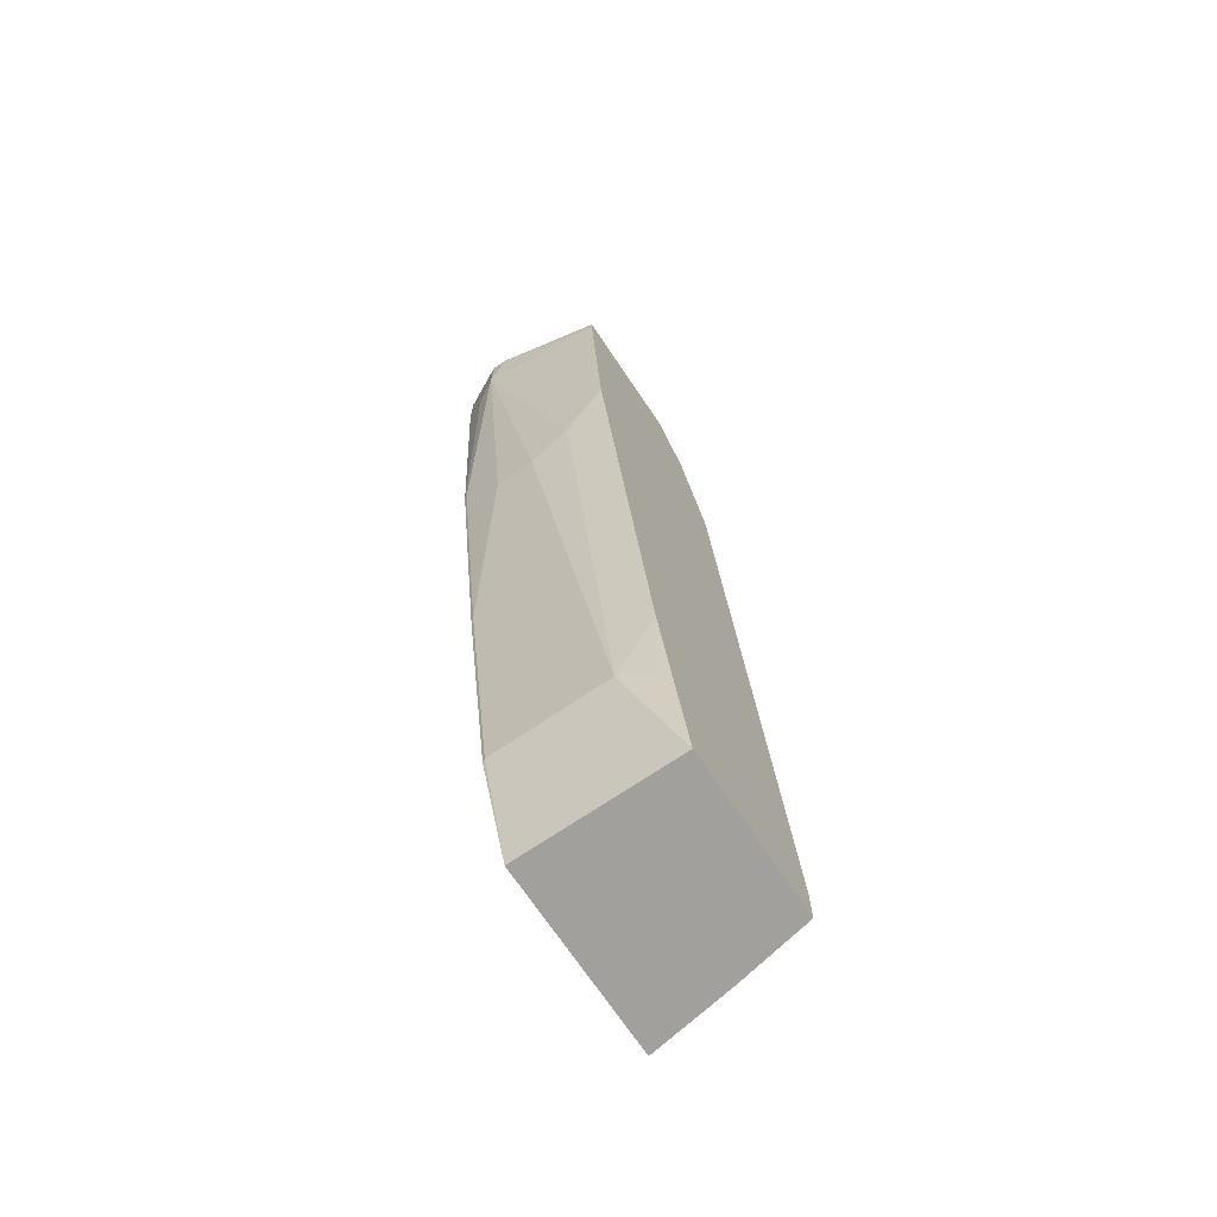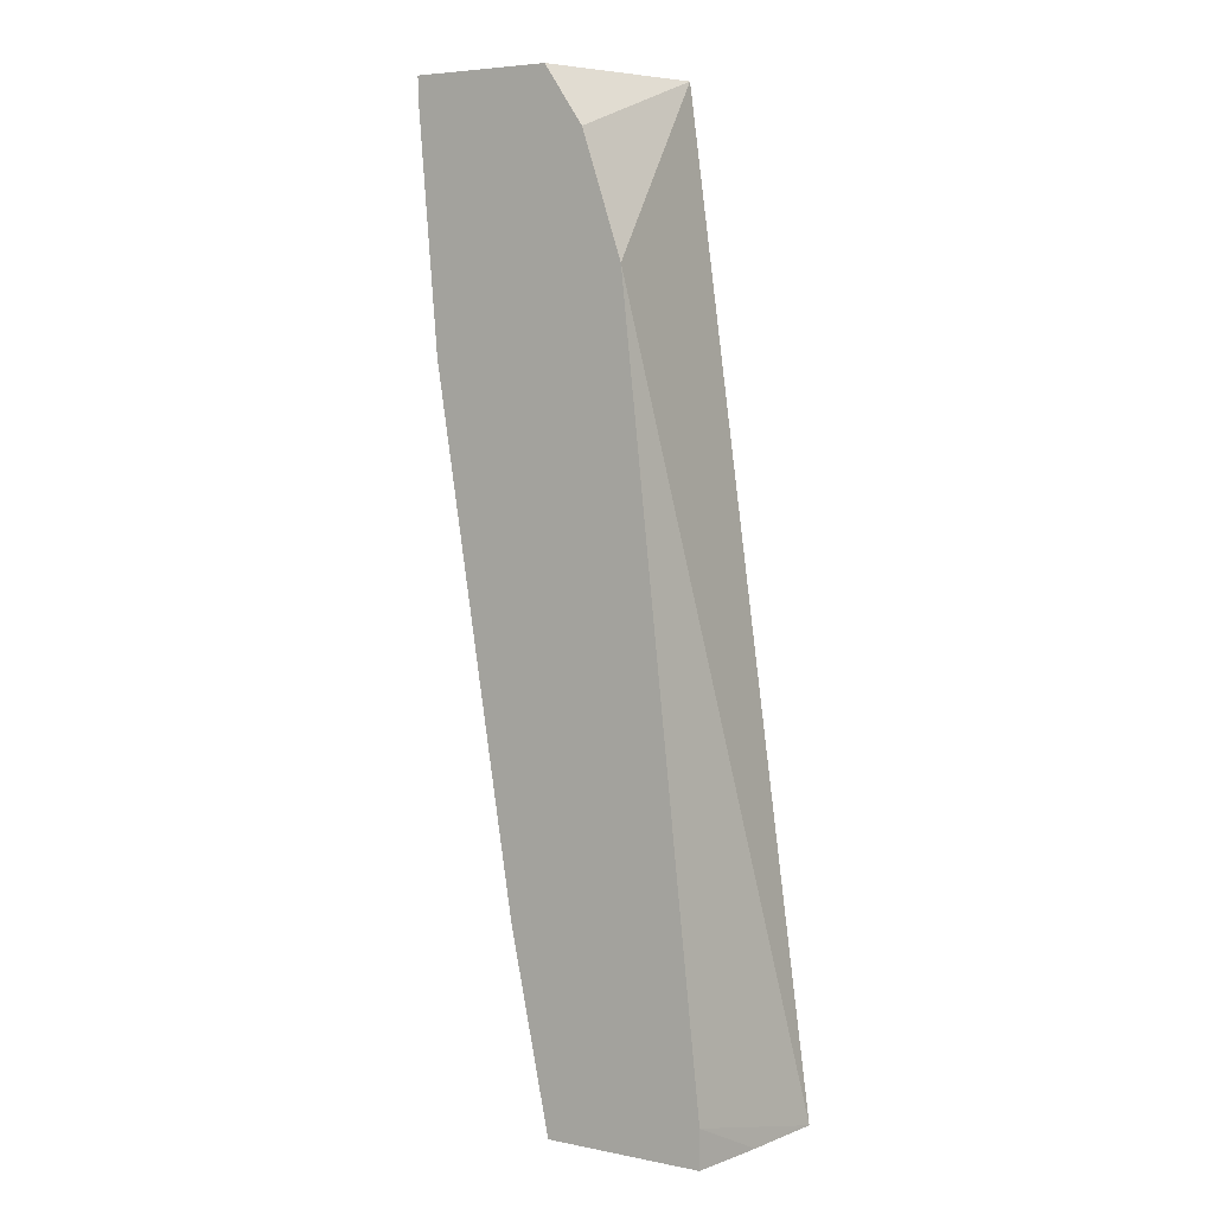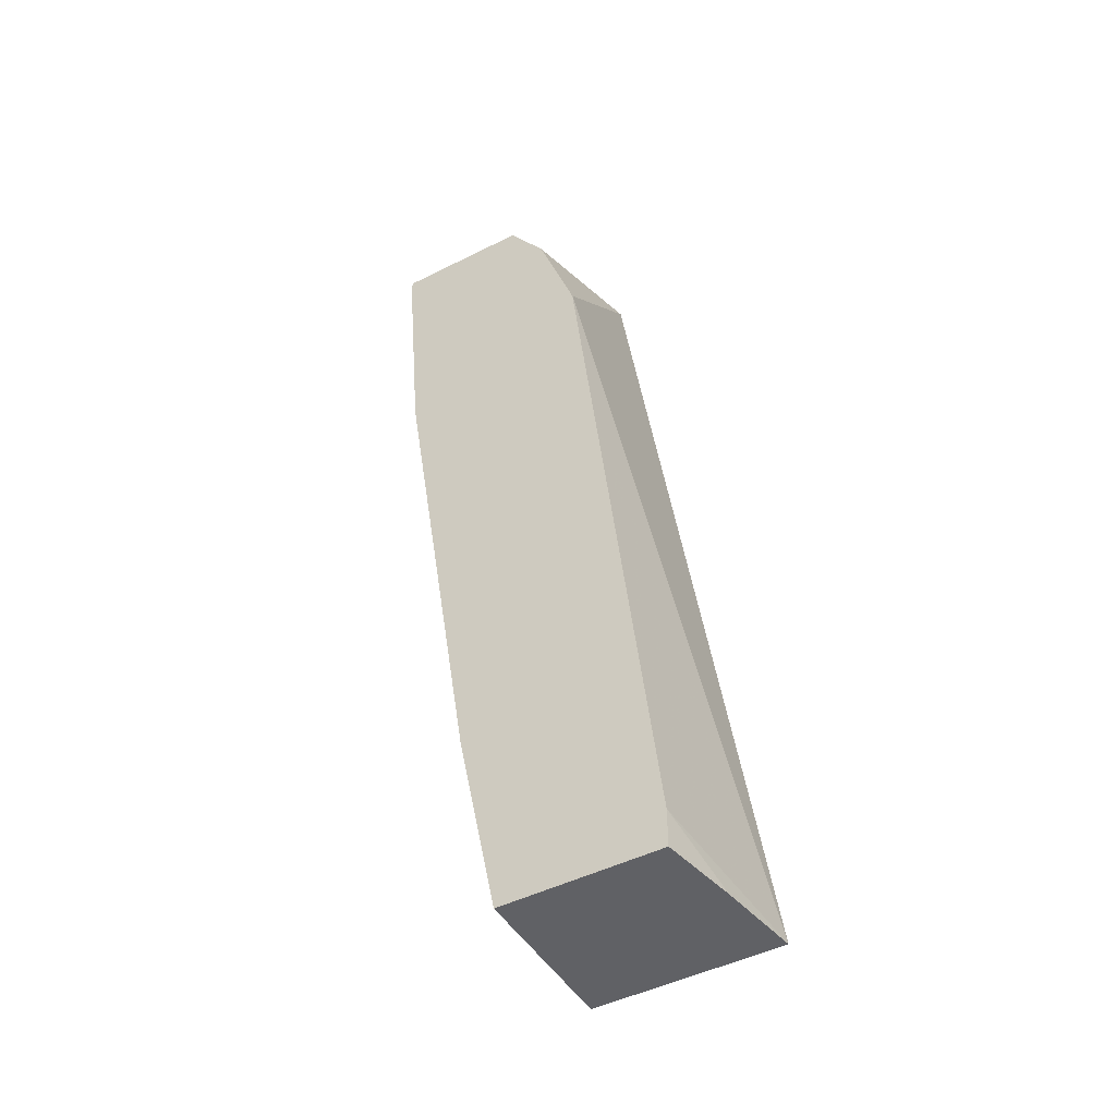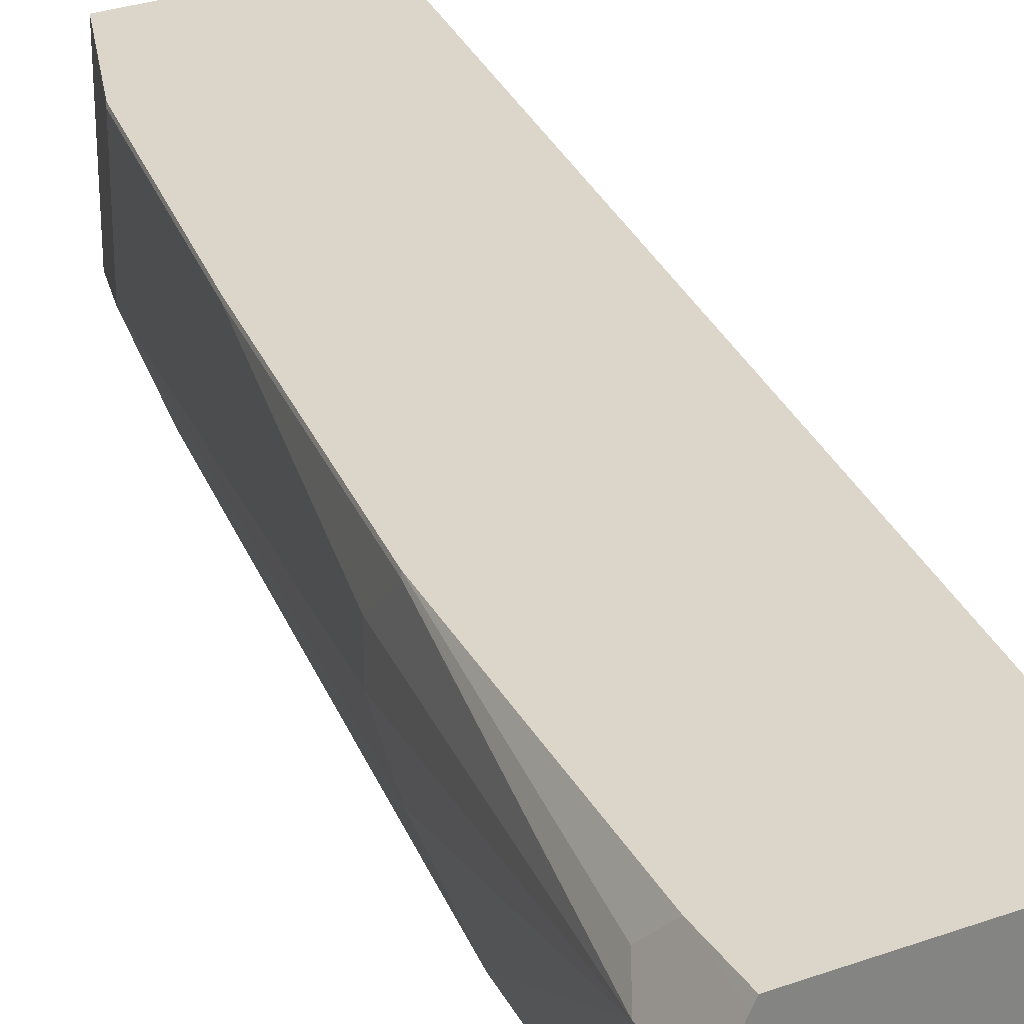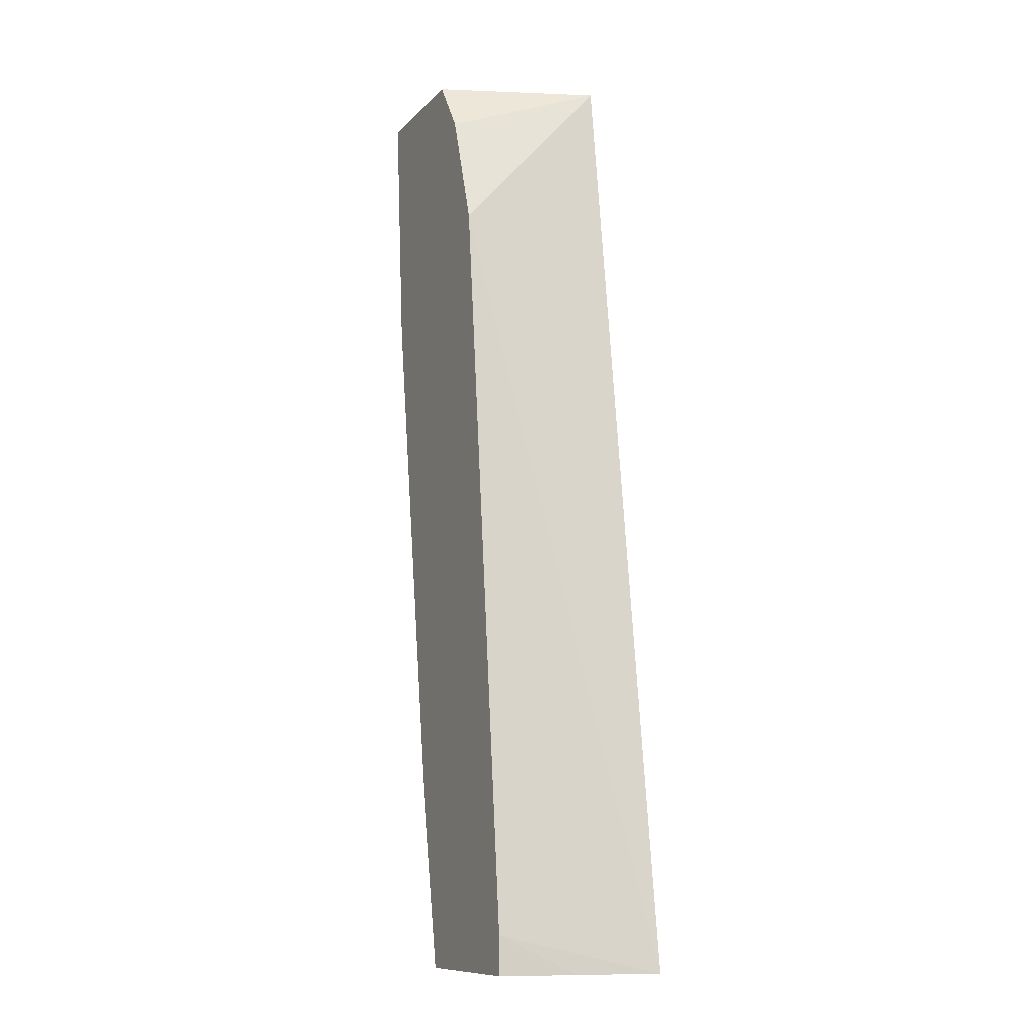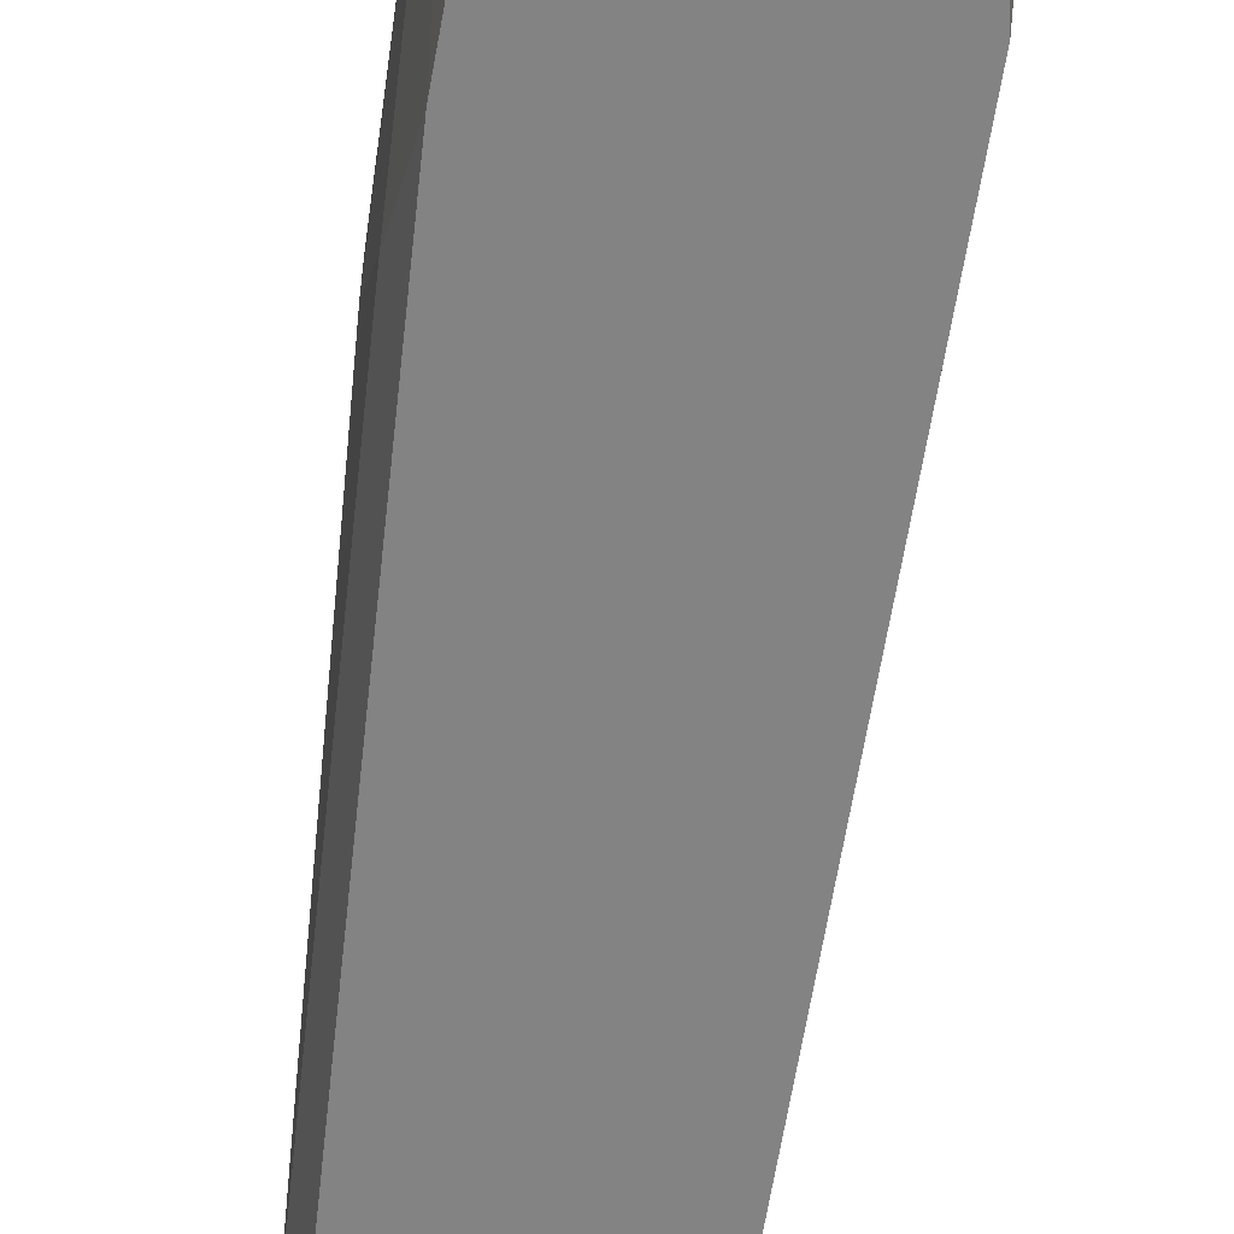
<metadata>
{"format":"obj","ext":"obj","renderer":"f3d","projection":"perspective","resolution":1024,"background":"white","views":[{"elev":-71.7,"azim":-56.0,"up":"+Z"},{"elev":5.2,"azim":31.7,"up":"+Z"},{"elev":-47.2,"azim":29.7,"up":"+Z"},{"elev":29.8,"azim":-27.7,"up":"+Y"},{"elev":-10.8,"azim":65.3,"up":"+Z"},{"elev":-61.2,"azim":-15.0,"up":"+Y"}]}
</metadata>
<code>
v -0.2905 -0.09178 -0.07426
v -0.2905 -0.08302 -0.07426
v -0.2905 -0.08302 -0.1038
v -0.28 -0.145 -0.08303
v -0.28 -0.145 -0.07426
v -0.2866 -0.07502 -0.07426
v -0.2795 -0.06084 -0.1038
v -0.2854 -0.07264 -0.1142
v -0.2691 -0.06084 -0.2505
v -0.2698 -0.06227 -0.2491
v -0.2698 -0.08302 -0.2698
v -0.2698 -0.1038 -0.2698
v -0.2698 -0.1245 -0.2491
v -0.2698 -0.145 -0.2078
v -0.208 -0.145 -0.07426
v -0.2812 -0.06436 -0.07426
v -0.2796 -0.06119 -0.07426
v -0.2795 -0.06084 -0.07426
v -0.2483 -0.06084 -0.3957
v -0.249 -0.06227 -0.3943
v -0.2283 -0.06227 -0.5188
v -0.2283 -0.1245 -0.5188
v -0.2283 -0.145 -0.4776
v -0.1792 -0.06084 -0.07426
v -0.1878 -0.145 -0.1039
v -0.2276 -0.06084 -0.5203
v -0.2075 -0.06084 -0.5804
v -0.2075 -0.145 -0.5804
v -0.2214 -0.1384 -0.5258
v -0.167 -0.145 -0.1662
v -0.1103 -0.06084 -0.5804
v -0.1245 -0.145 -0.5804
v -0.1558 -0.145 -0.2701
v -0.1245 -0.145 -0.5603
v -0.117 -0.1045 -0.5804
f 13 23 14
f 12 22 13
f 11 22 12
f 11 21 22
f 13 22 23
f 11 20 21
f 7 19 9
f 9 20 10
f 9 19 20
f 7 9 8
f 7 26 19
f 15 25 24
f 7 27 26
f 10 20 11
f 19 26 21
f 27 35 32
f 21 26 27
f 21 27 28
f 21 28 22
f 22 28 29
f 22 29 23
f 23 29 28
f 24 25 30
f 32 35 34
f 27 31 35
f 27 32 28
f 30 33 31
f 31 33 34
f 31 34 35
f 7 31 27
f 19 21 20
f 7 24 31
f 24 30 31
f 7 17 18
f 7 18 24
f 1 2 3
f 1 4 5
f 1 5 15
f 1 15 24
f 1 24 18
f 1 18 17
f 1 17 16
f 1 16 6
f 1 6 2
f 2 6 3
f 3 6 7
f 3 7 8
f 3 8 9
f 3 9 10
f 1 3 4
f 3 11 12
f 3 10 11
f 7 16 17
f 4 15 5
f 4 25 15
f 4 30 25
f 4 33 30
f 4 34 33
f 6 16 7
f 4 28 32
f 4 23 28
f 4 14 23
f 3 14 4
f 3 13 14
f 4 32 34
f 3 12 13

</code>
